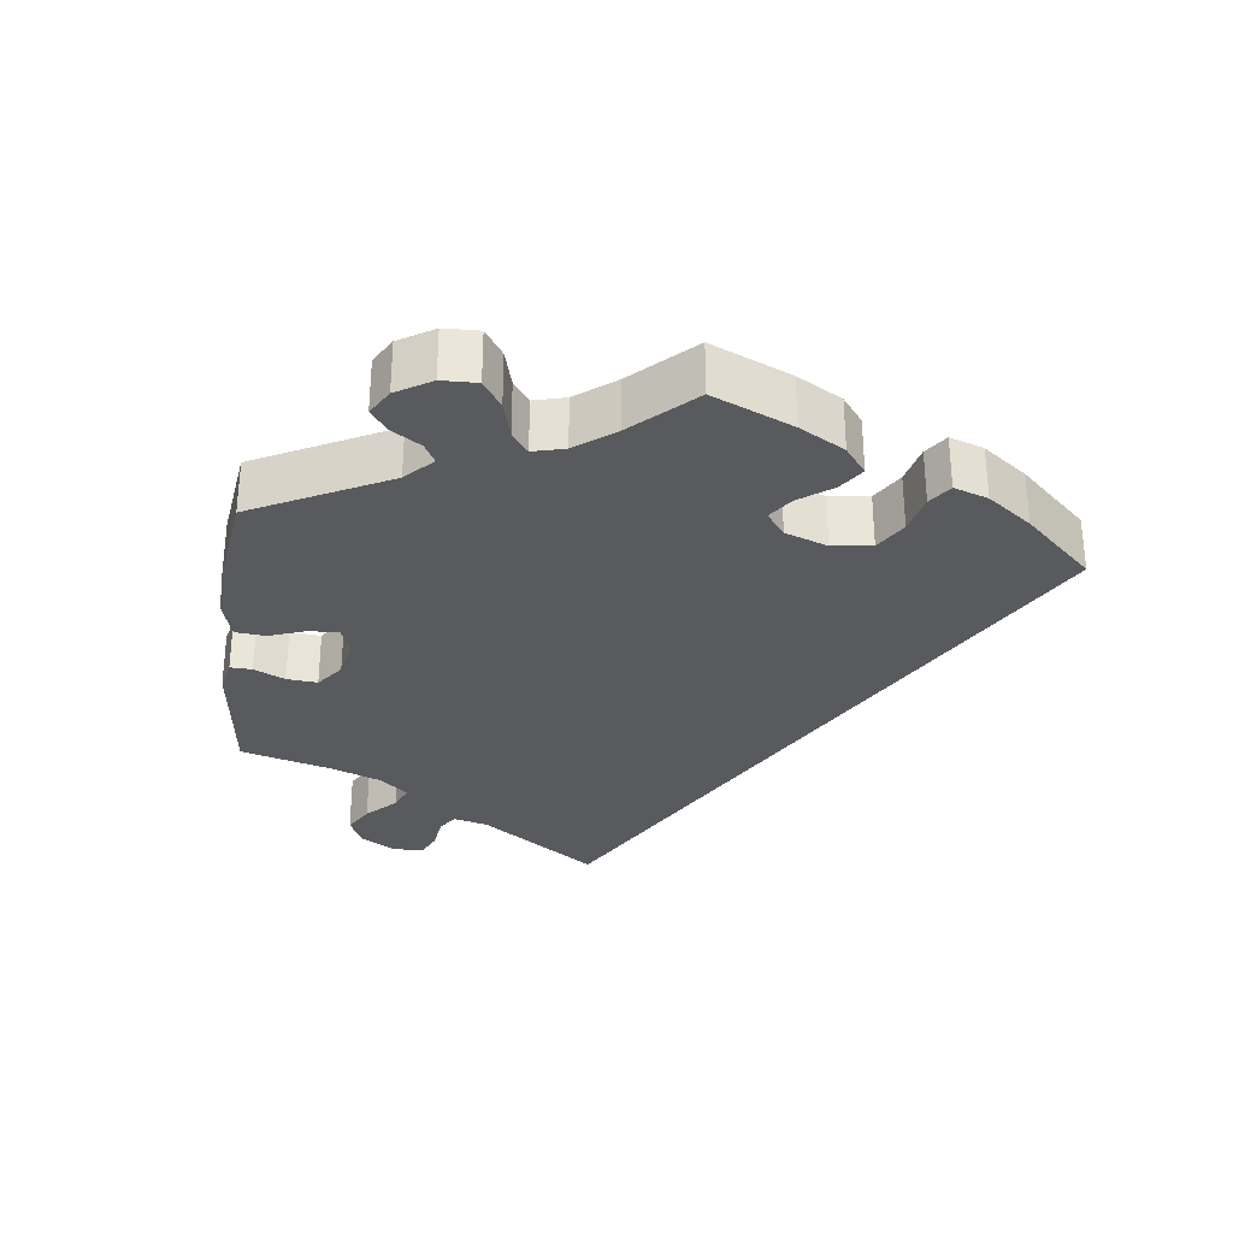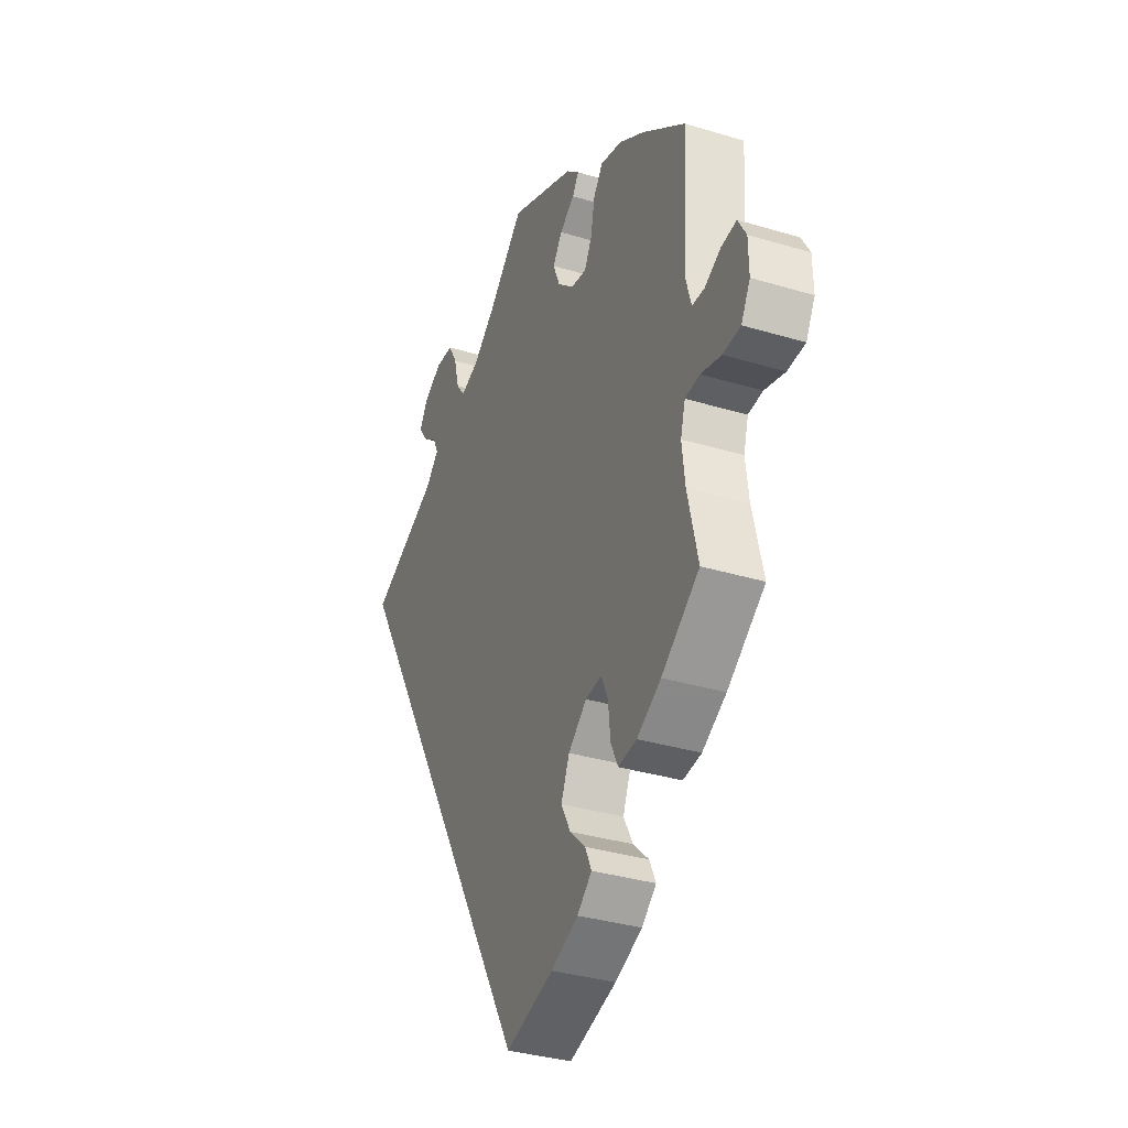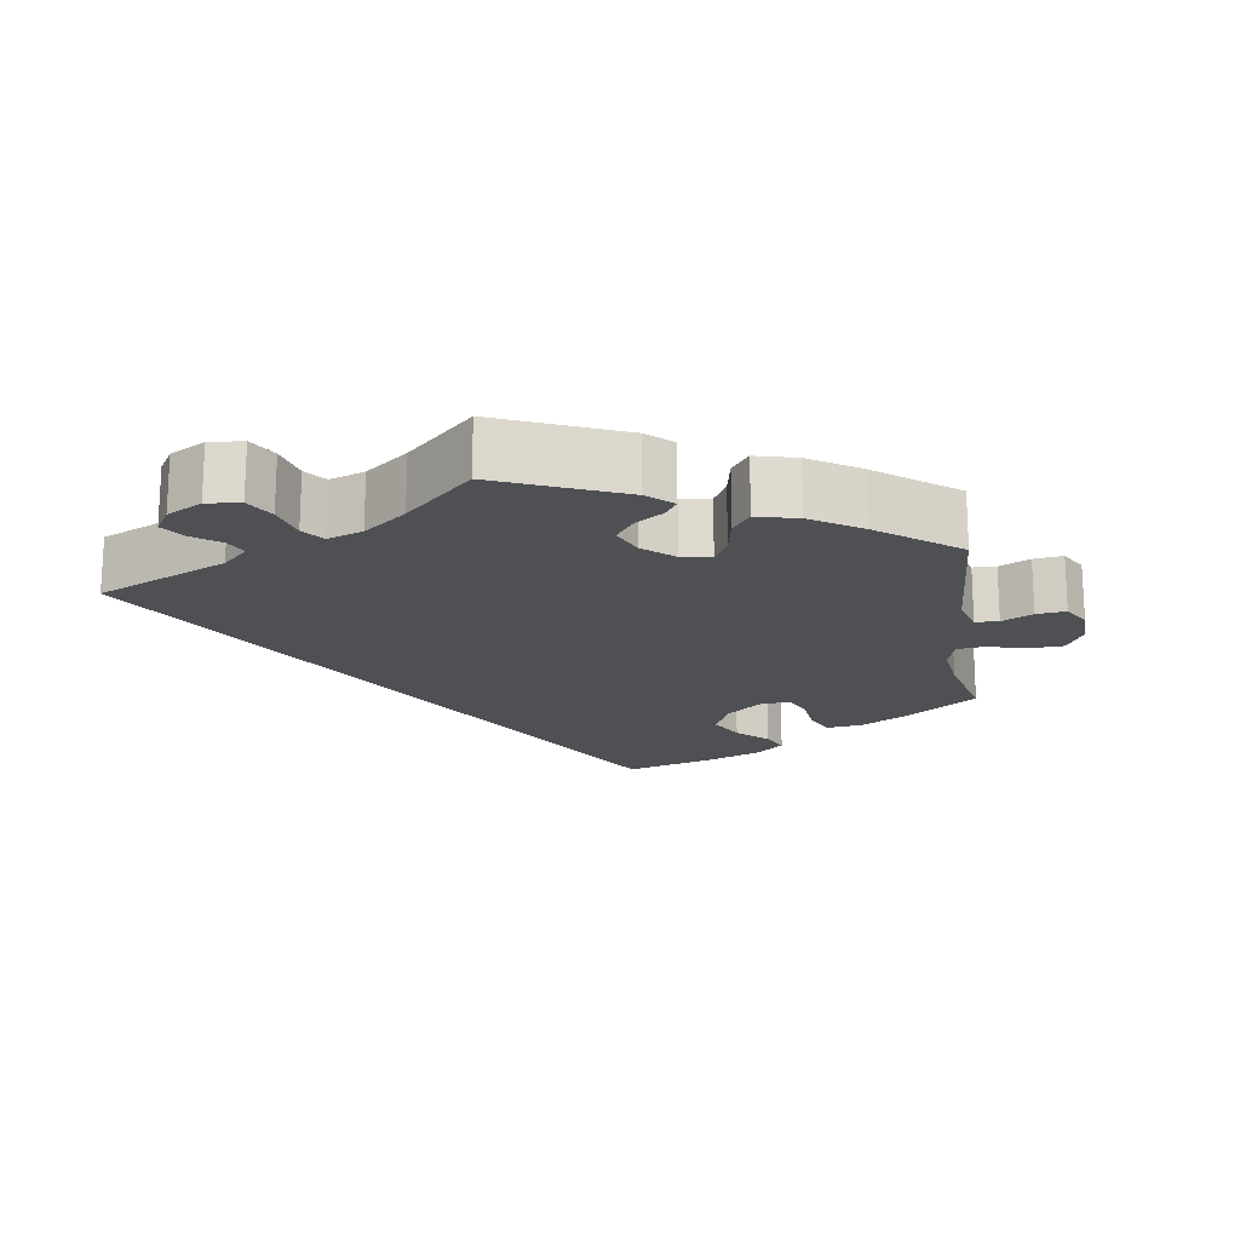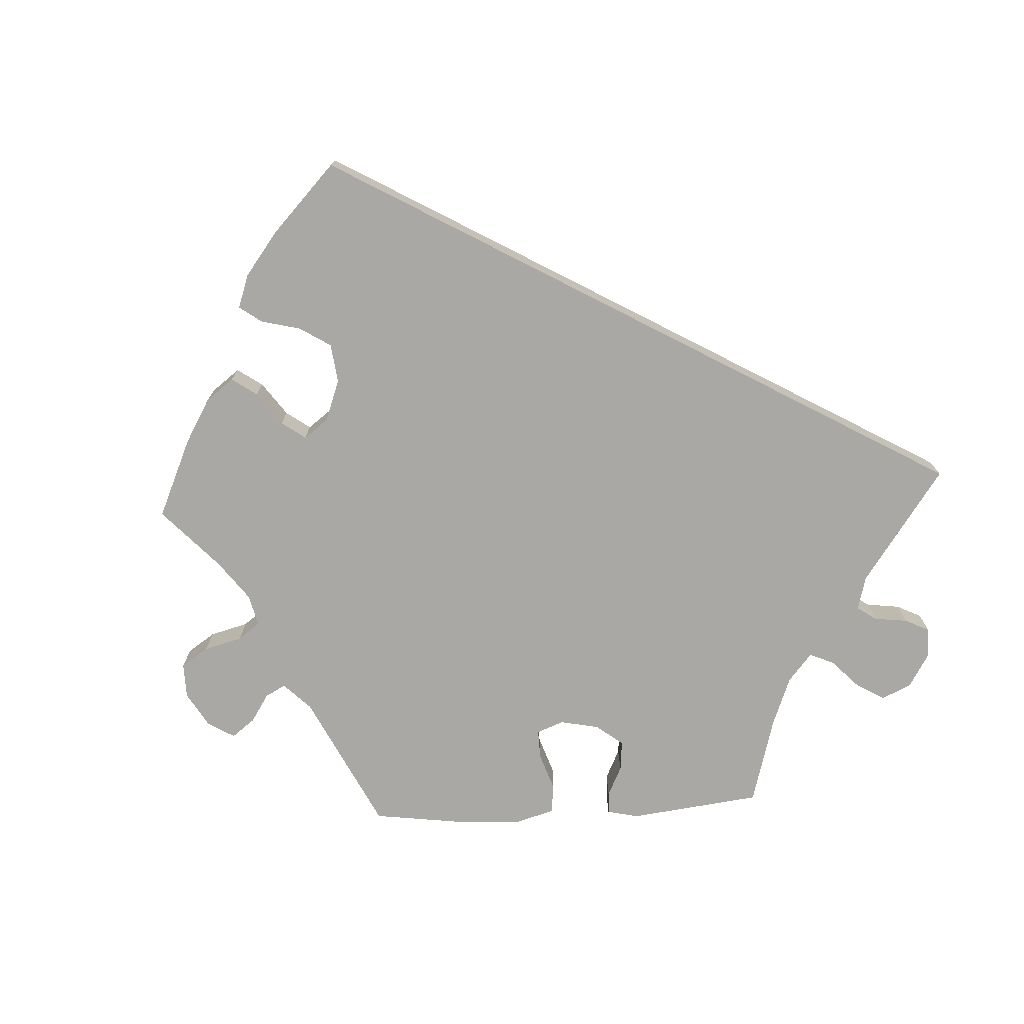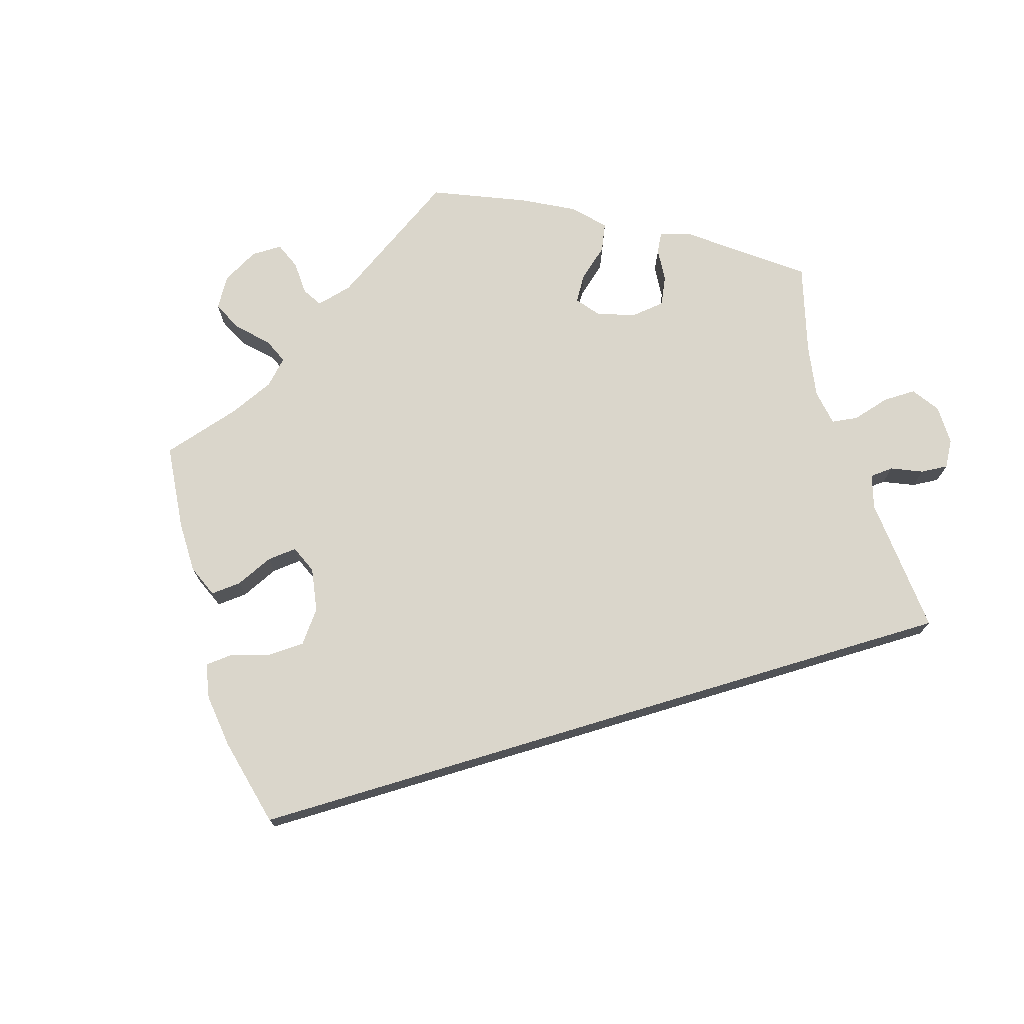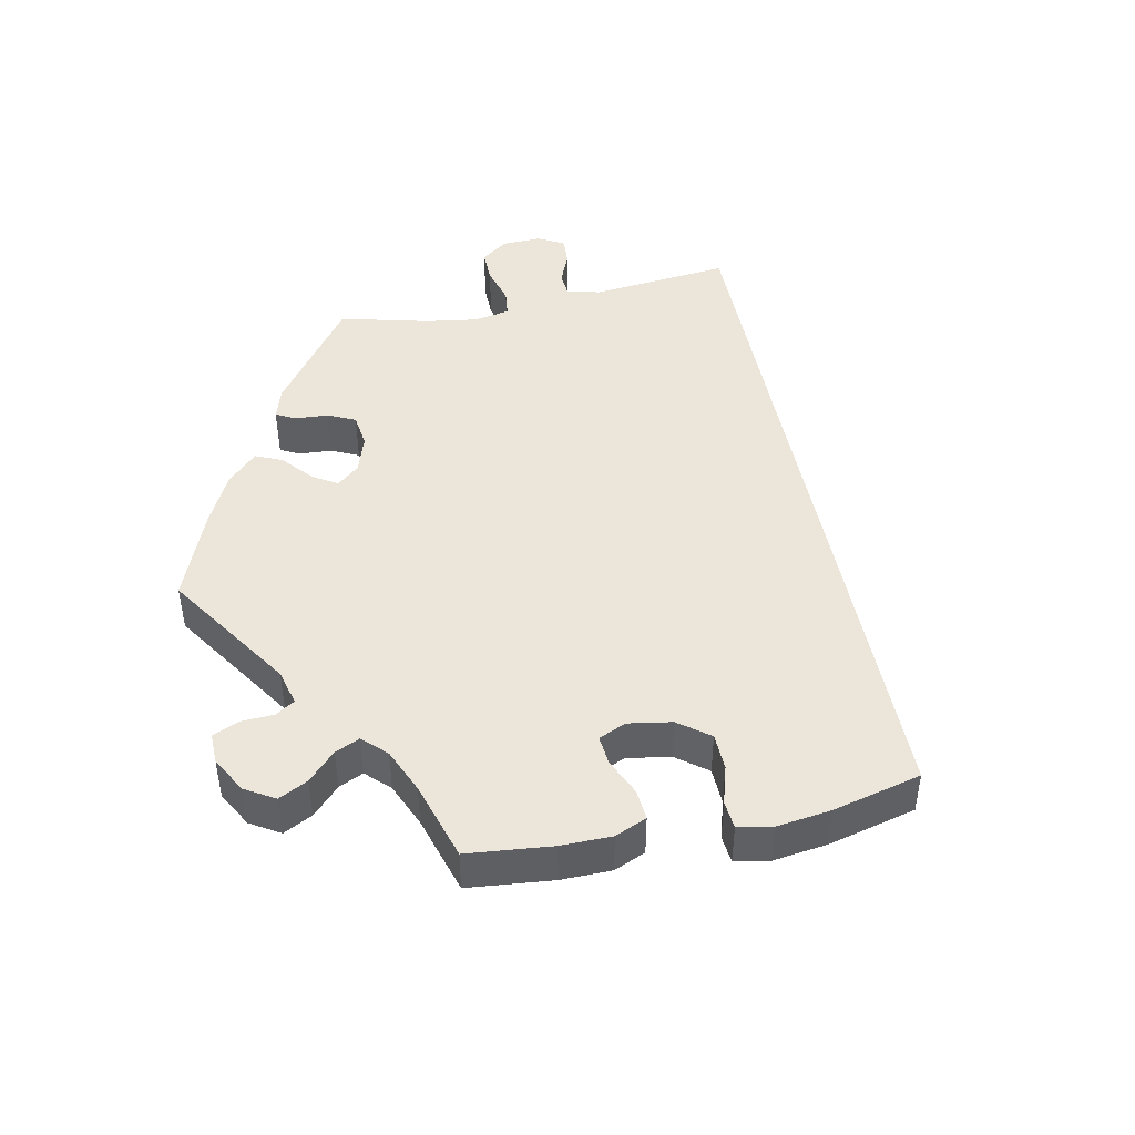
<metadata>
{"format":"obj","ext":"obj","renderer":"f3d","projection":"perspective","resolution":1024,"background":"white","views":[{"elev":-31.5,"azim":113.1,"up":"+Y"},{"elev":-34.6,"azim":68.0,"up":"+Z"},{"elev":-18.5,"azim":8.4,"up":"+Y"},{"elev":-74.9,"azim":-147.0,"up":"+Y"},{"elev":74.1,"azim":-136.8,"up":"+Y"},{"elev":46.7,"azim":138.1,"up":"+Y"}]}
</metadata>
<code>
v 0.489 0.07 0.082
v 0.503 0.07 0.033
v 0.534 0.07 0.032
v 0.575 0.07 0.053
v 0.614 0.07 0.058
v 0.635 0.07 0.021
v 0.636 0.07 -0.035
v 0.613 0.07 -0.077
v 0.568 0.07 -0.08
v 0.516 0.07 -0.066
v 0.479 0.07 -0.07
v 0.467 0.07 -0.113
v 0.475 0.07 -0.179
v 0.501 0.07 -0.289
v 0.405 0.07 -0.359
v 0.344 0.07 -0.394
v 0.297 0.07 -0.4
v 0.279 0.07 -0.362
v 0.273 0.07 -0.306
v 0.256 0.07 -0.269
v 0.215 0.07 -0.274
v 0.168 0.07 -0.313
v 0.147 0.07 -0.363
v 0.171 0.07 -0.408
v 0.211 0.07 -0.446
v 0.227 0.07 -0.481
v 0.19 0.07 -0.513
v 0.121 0.07 -0.542
v 0 0.07 -0.578
v -0.501 0.07 0.288
v -0.327 0.07 0.368
v -0.293 0.07 0.402
v -0.307 0.07 0.431
v -0.344 0.07 0.459
v -0.365 0.07 0.49
v -0.344 0.07 0.525
v -0.297 0.07 0.551
v -0.252 0.07 0.547
v -0.23 0.07 0.508
v -0.217 0.07 0.456
v -0.195 0.07 0.427
v -0.148 0.07 0.444
v -0.091 0.07 0.49
v -0.001 0.07 0.578
v 0.166 0.07 0.507
v 0.199 0.07 0.477
v 0.183 0.07 0.452
v 0.145 0.07 0.426
v 0.121 0.07 0.392
v 0.139 0.07 0.349
v 0.18 0.07 0.313
v 0.219 0.07 0.307
v 0.238 0.07 0.342
v 0.248 0.07 0.395
v 0.272 0.07 0.428
v 0.327 0.07 0.414
v 0.393 0.07 0.372
v 0.501 0.07 0.289
v 0.489 0 0.082
v 0.503 0 0.033
v 0.534 0 0.032
v 0.575 0 0.053
v 0.614 0 0.058
v 0.635 0 0.021
v 0.636 0 -0.035
v 0.613 0 -0.077
v 0.568 0 -0.08
v 0.516 0 -0.066
v 0.479 0 -0.07
v 0.467 0 -0.113
v 0.475 0 -0.179
v 0.501 0 -0.289
v 0.405 0 -0.359
v 0.344 0 -0.394
v 0.297 0 -0.4
v 0.279 0 -0.362
v 0.273 0 -0.306
v 0.256 0 -0.269
v 0.215 0 -0.274
v 0.168 0 -0.313
v 0.147 0 -0.363
v 0.171 0 -0.408
v 0.211 0 -0.446
v 0.227 0 -0.481
v 0.19 0 -0.513
v 0.121 0 -0.542
v 0 0 -0.578
v -0.501 0 0.288
v -0.327 0 0.368
v -0.293 0 0.402
v -0.307 0 0.431
v -0.344 0 0.459
v -0.365 0 0.49
v -0.344 0 0.525
v -0.297 0 0.551
v -0.252 0 0.547
v -0.23 0 0.508
v -0.217 0 0.456
v -0.195 0 0.427
v -0.148 0 0.444
v -0.091 0 0.49
v -0.001 0 0.578
v 0.166 0 0.507
v 0.199 0 0.477
v 0.183 0 0.452
v 0.145 0 0.426
v 0.121 0 0.392
v 0.139 0 0.349
v 0.18 0 0.313
v 0.219 0 0.307
v 0.238 0 0.342
v 0.248 0 0.395
v 0.272 0 0.428
v 0.327 0 0.414
v 0.393 0 0.372
v 0.501 0 0.289
f 57 58 1
f 56 57 1 2
f 53 54 55 56
f 52 53 56 2
f 51 52 2
f 45 46 47 48
f 43 44 45 48
f 42 43 48 49
f 41 42 49 50
f 37 38 39 40
f 37 40 41
f 36 37 41
f 33 34 35 36
f 32 33 36 41
f 31 32 41 50
f 24 25 26 27
f 23 24 27 28
f 16 17 18 19
f 16 19 20
f 13 14 15 16
f 12 13 16 20
f 11 12 20 21
f 7 8 9 10
f 7 10 11
f 6 7 11
f 3 4 5 6
f 2 3 6 11
f 51 2 11 21
f 23 28 29 30
f 22 23 30 31
f 31 50 51
f 21 22 31 51
f 59 116 115
f 60 59 115 114
f 114 113 112 111
f 60 114 111 110
f 60 110 109
f 106 105 104 103
f 106 103 102 101
f 107 106 101 100
f 108 107 100 99
f 98 97 96 95
f 99 98 95
f 99 95 94
f 94 93 92 91
f 99 94 91 90
f 108 99 90 89
f 85 84 83 82
f 86 85 82 81
f 77 76 75 74
f 78 77 74
f 74 73 72 71
f 78 74 71 70
f 79 78 70 69
f 68 67 66 65
f 69 68 65
f 69 65 64
f 64 63 62 61
f 69 64 61 60
f 79 69 60 109
f 88 87 86 81
f 89 88 81 80
f 109 108 89
f 109 89 80 79
f 1 59 60 2
f 2 60 61 3
f 3 61 62 4
f 4 62 63 5
f 5 63 64 6
f 6 64 65 7
f 7 65 66 8
f 8 66 67 9
f 9 67 68 10
f 10 68 69 11
f 11 69 70 12
f 12 70 71 13
f 13 71 72 14
f 14 72 73 15
f 15 73 74 16
f 16 74 75 17
f 17 75 76 18
f 18 76 77 19
f 19 77 78 20
f 20 78 79 21
f 21 79 80 22
f 22 80 81 23
f 23 81 82 24
f 24 82 83 25
f 25 83 84 26
f 26 84 85 27
f 27 85 86 28
f 28 86 87 29
f 29 87 88 30
f 30 88 89 31
f 31 89 90 32
f 32 90 91 33
f 33 91 92 34
f 34 92 93 35
f 35 93 94 36
f 36 94 95 37
f 37 95 96 38
f 38 96 97 39
f 39 97 98 40
f 40 98 99 41
f 41 99 100 42
f 42 100 101 43
f 43 101 102 44
f 44 102 103 45
f 45 103 104 46
f 46 104 105 47
f 47 105 106 48
f 48 106 107 49
f 49 107 108 50
f 50 108 109 51
f 51 109 110 52
f 52 110 111 53
f 53 111 112 54
f 54 112 113 55
f 55 113 114 56
f 56 114 115 57
f 57 115 116 58
f 58 116 59 1

</code>
